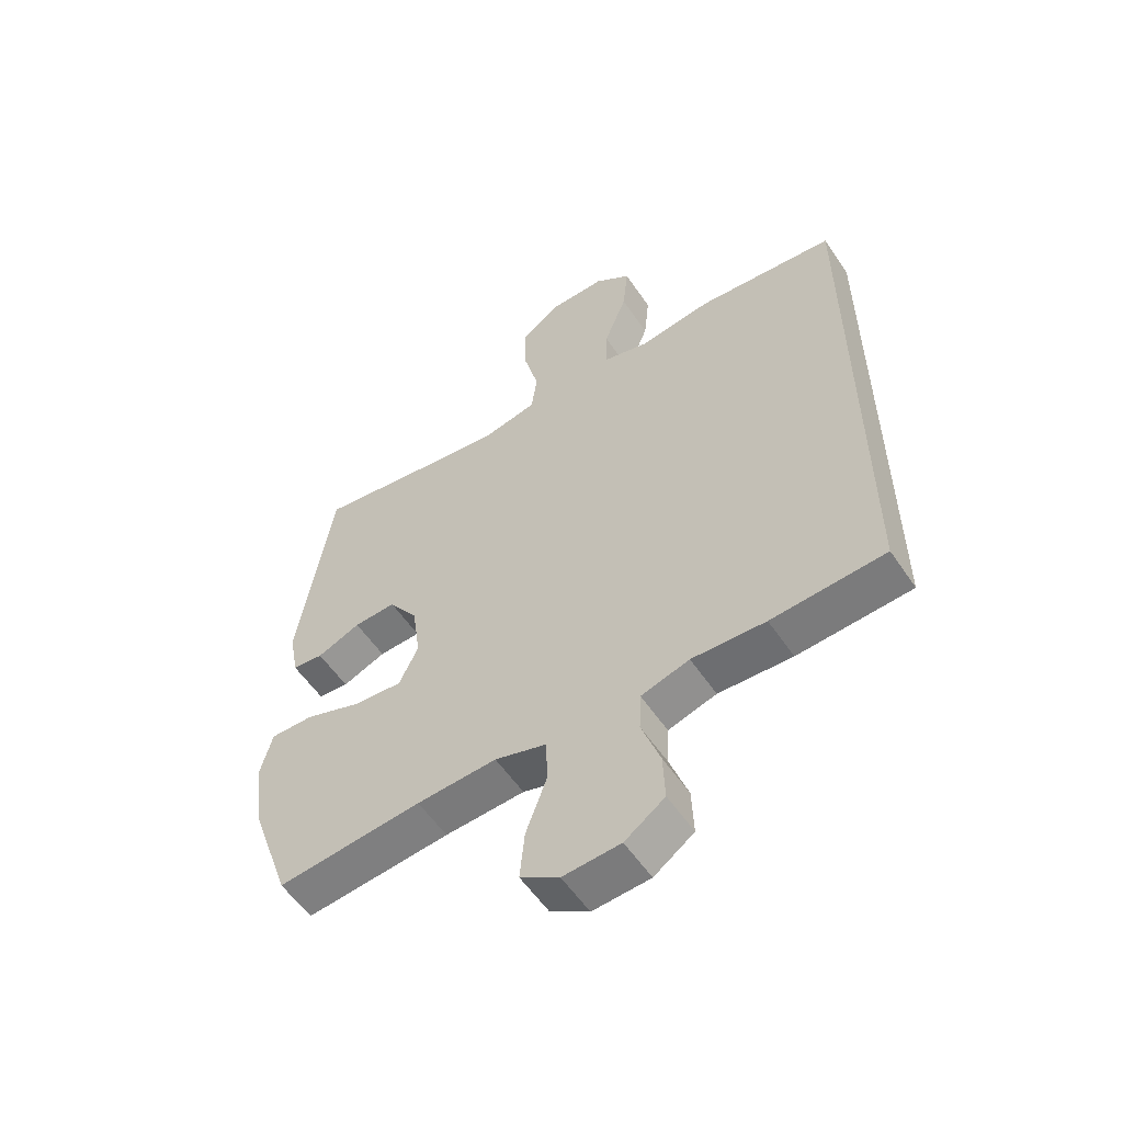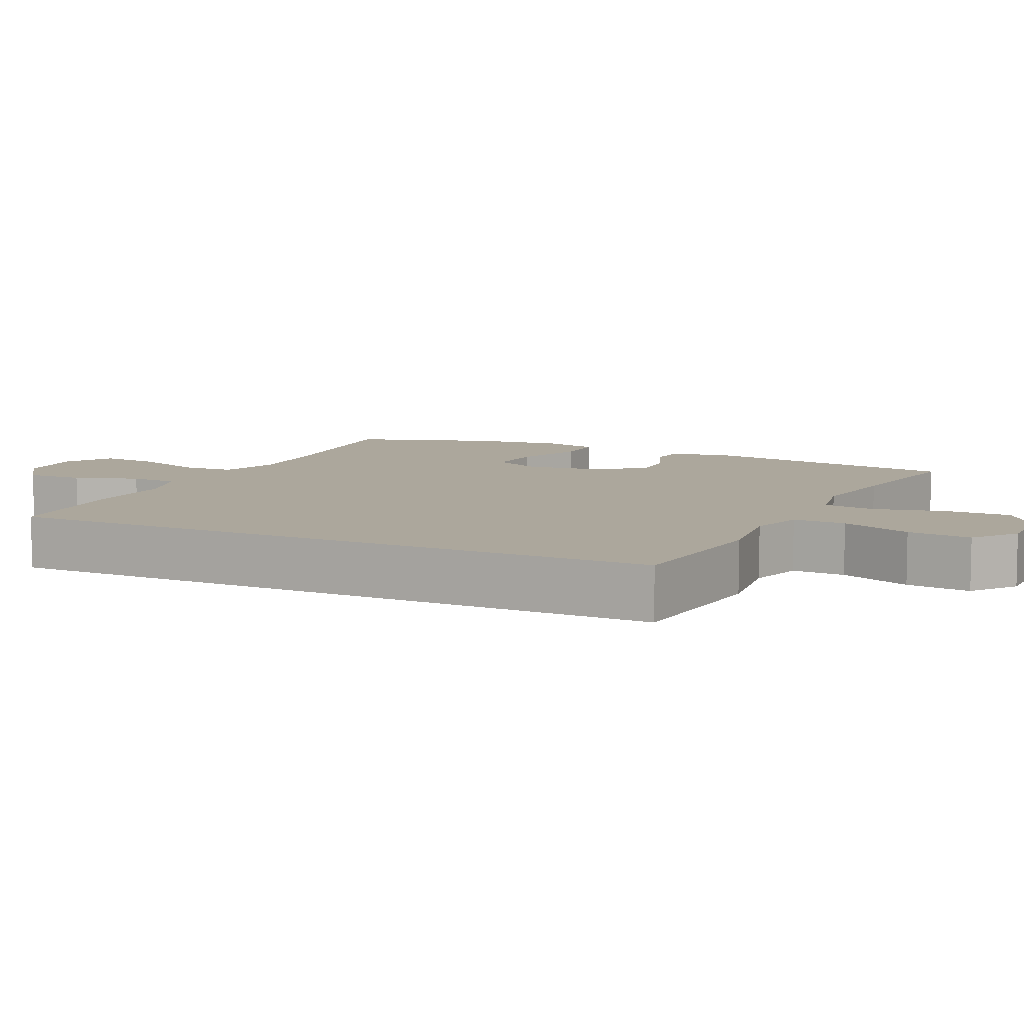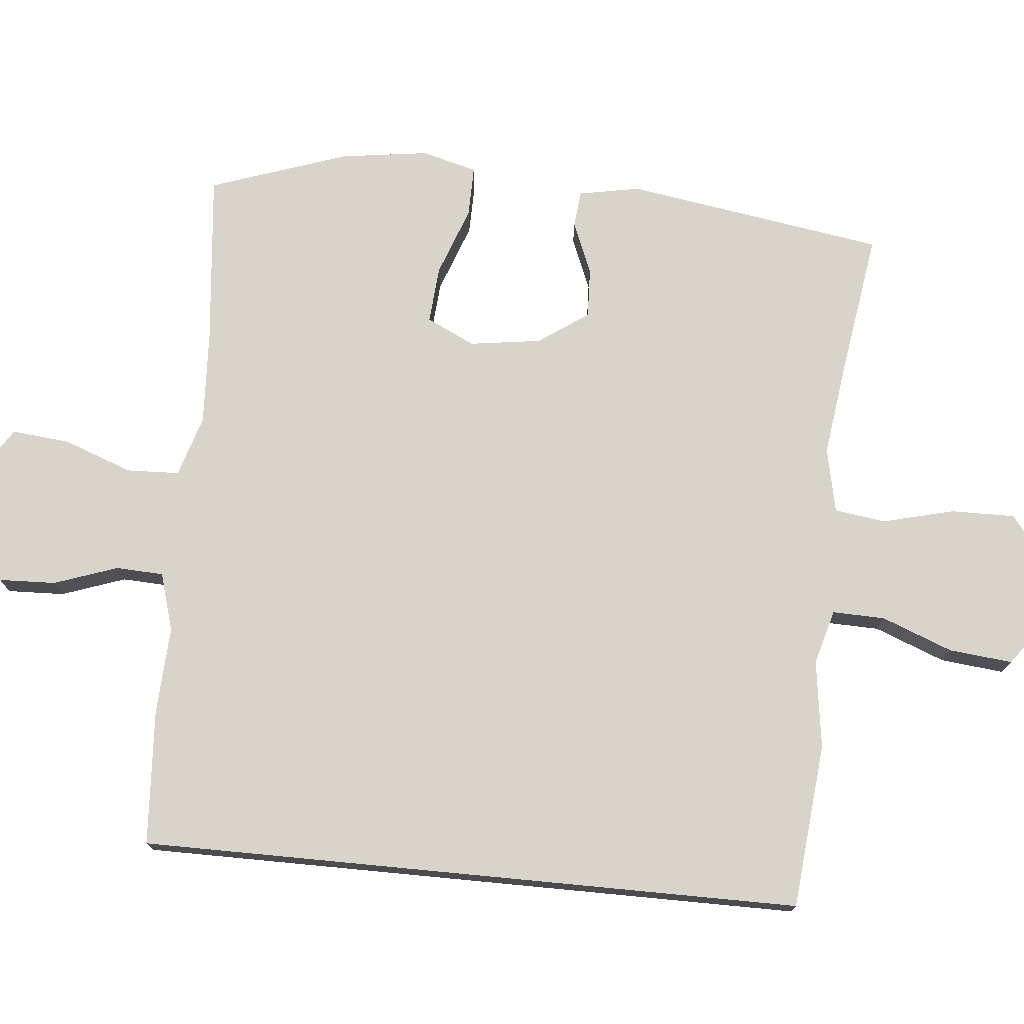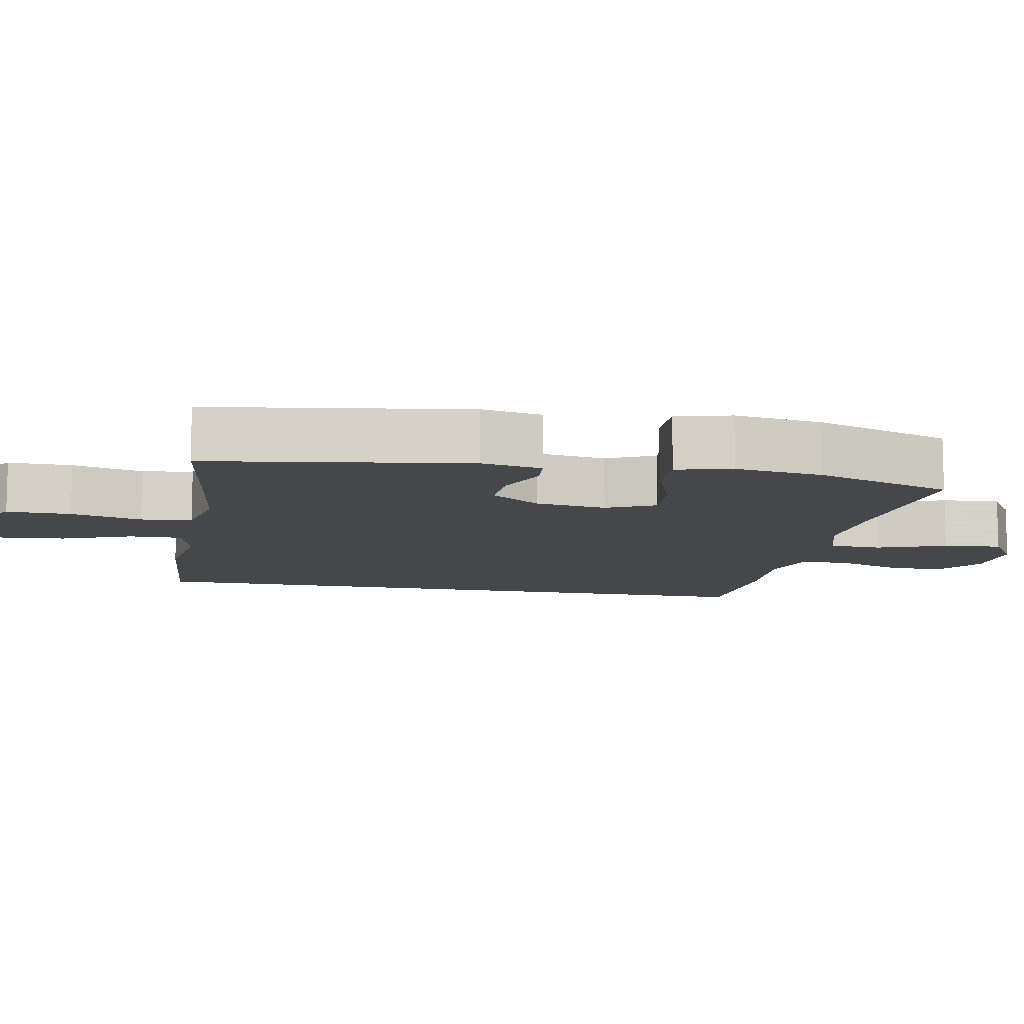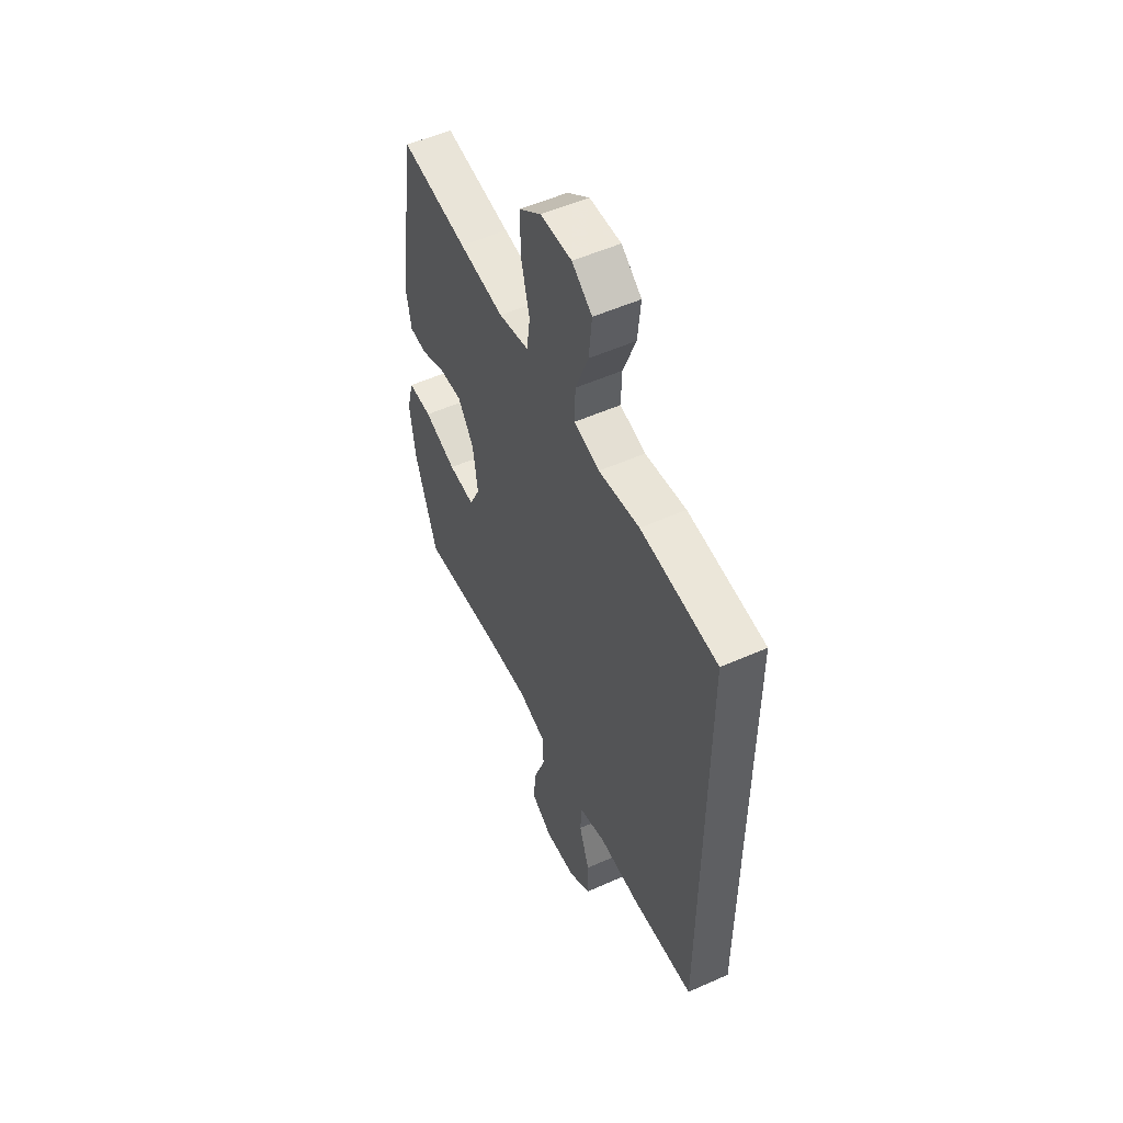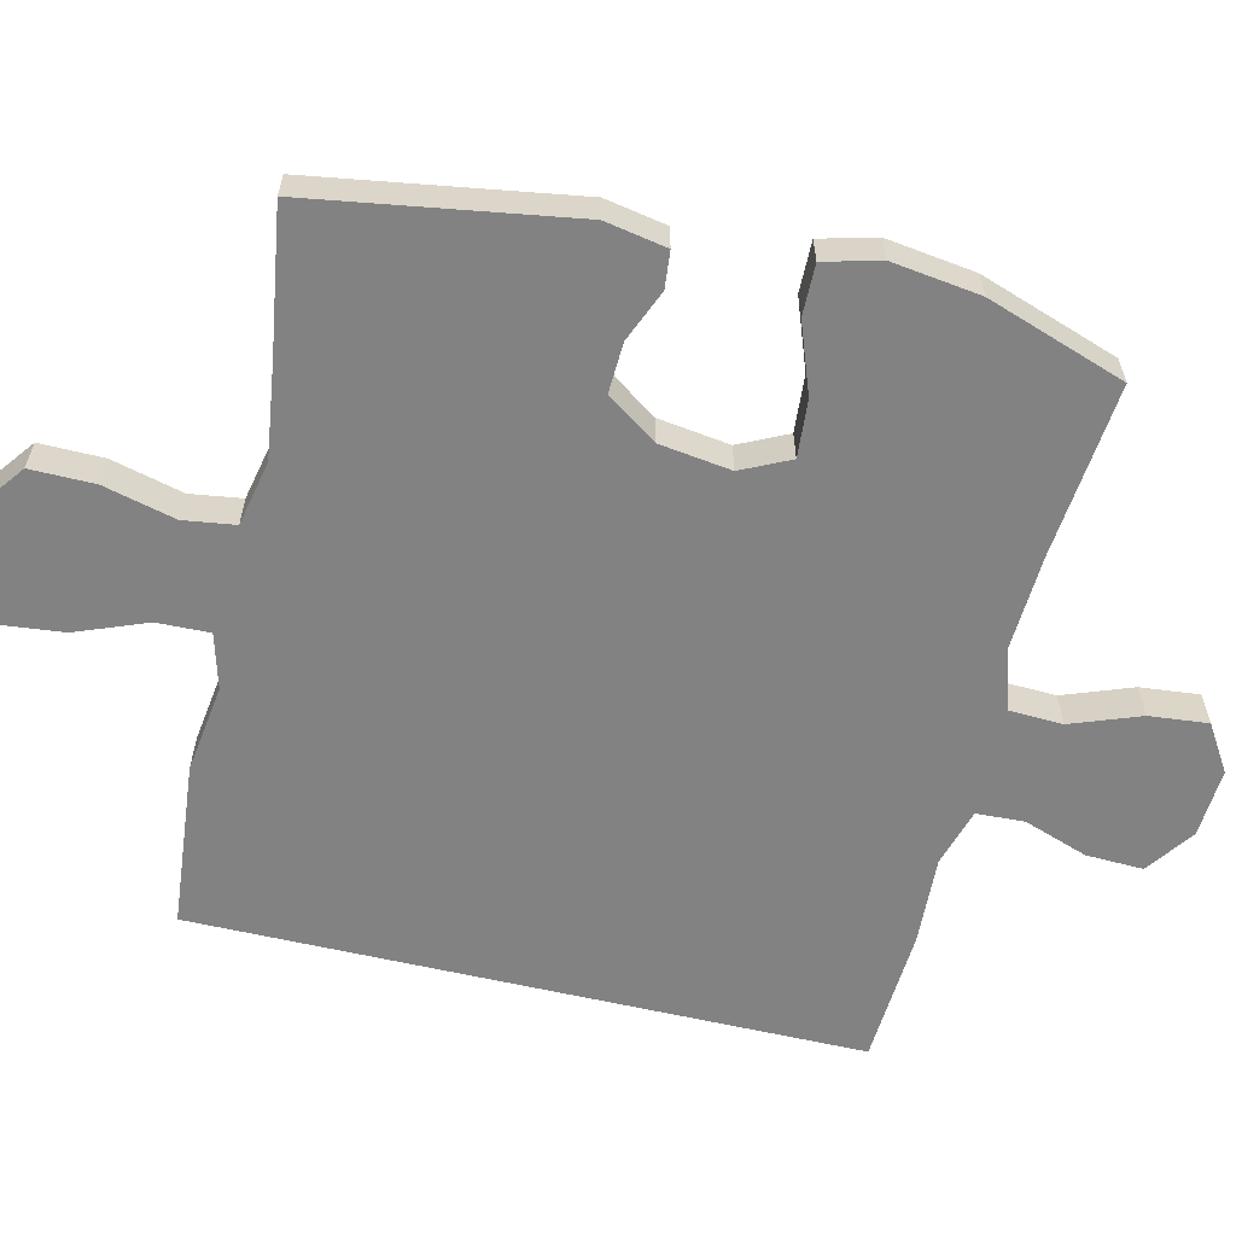
<metadata>
{"format":"obj","ext":"obj","renderer":"f3d","projection":"perspective","resolution":1024,"background":"white","views":[{"elev":-56.2,"azim":-146.4,"up":"+Z"},{"elev":8.3,"azim":-64.2,"up":"+Y"},{"elev":74.8,"azim":-84.5,"up":"+Y"},{"elev":-10.4,"azim":79.0,"up":"+Y"},{"elev":53.4,"azim":-115.5,"up":"+Z"},{"elev":-60.9,"azim":76.7,"up":"+Y"}]}
</metadata>
<code>
v -0.5 0.07 0.451
v -0.271 0.07 0.473
v -0.149 0.07 0.456
v -0.073 0.07 0.477
v -0.075 0.07 0.55
v -0.113 0.07 0.648
v -0.122 0.07 0.736
v -0.062 0.07 0.781
v 0.031 0.07 0.779
v 0.096 0.07 0.73
v 0.095 0.07 0.641
v 0.07 0.07 0.542
v 0.08 0.07 0.471
v 0.17 0.07 0.452
v 0.303 0.07 0.47
v 0.5 0.07 0.5
v 0.556 0.07 0.14
v 0.54 0.07 0.055
v 0.489 0.07 0.05
v 0.417 0.07 0.08
v 0.347 0.07 0.083
v 0.299 0.07 0.014
v 0.285 0.07 -0.085
v 0.317 0.07 -0.152
v 0.396 0.07 -0.146
v 0.492 0.07 -0.111
v 0.563 0.07 -0.11
v 0.583 0.07 -0.187
v 0.566 0.07 -0.309
v 0.5 0.07 -0.5
v 0.261 0.07 -0.476
v 0.129 0.07 -0.469
v 0.044 0.07 -0.495
v 0.041 0.07 -0.568
v 0.076 0.07 -0.663
v 0.084 0.07 -0.744
v 0.02 0.07 -0.784
v -0.075 0.07 -0.778
v -0.141 0.07 -0.731
v -0.138 0.07 -0.652
v -0.107 0.07 -0.564
v -0.11 0.07 -0.498
v -0.19 0.07 -0.474
v -0.312 0.07 -0.48
v -0.5 0.07 -0.468
v -0.5 0 0.451
v -0.271 0 0.473
v -0.149 0 0.456
v -0.073 0 0.477
v -0.075 0 0.55
v -0.113 0 0.648
v -0.122 0 0.736
v -0.062 0 0.781
v 0.031 0 0.779
v 0.096 0 0.73
v 0.095 0 0.641
v 0.07 0 0.542
v 0.08 0 0.471
v 0.17 0 0.452
v 0.303 0 0.47
v 0.5 0 0.5
v 0.556 0 0.14
v 0.54 0 0.055
v 0.489 0 0.05
v 0.417 0 0.08
v 0.347 0 0.083
v 0.299 0 0.014
v 0.285 0 -0.085
v 0.317 0 -0.152
v 0.396 0 -0.146
v 0.492 0 -0.111
v 0.563 0 -0.11
v 0.583 0 -0.187
v 0.566 0 -0.309
v 0.5 0 -0.5
v 0.261 0 -0.476
v 0.129 0 -0.469
v 0.044 0 -0.495
v 0.041 0 -0.568
v 0.076 0 -0.663
v 0.084 0 -0.744
v 0.02 0 -0.784
v -0.075 0 -0.778
v -0.141 0 -0.731
v -0.138 0 -0.652
v -0.107 0 -0.564
v -0.11 0 -0.498
v -0.19 0 -0.474
v -0.312 0 -0.48
v -0.5 0 -0.468
f 1 2 3
f 45 1 3
f 44 45 3
f 43 44 3
f 42 43 3 4
f 41 42 4
f 39 40 41
f 38 39 41
f 37 38 41
f 36 37 41
f 35 36 41
f 34 35 41
f 33 34 41 4
f 32 33 4 5
f 31 32 5
f 29 30 31
f 28 29 31
f 27 28 31
f 26 27 31
f 25 26 31
f 24 25 31
f 23 24 31 5
f 5 6 7
f 23 5 7
f 22 23 7
f 21 22 7
f 18 19 20
f 17 18 20
f 16 17 20
f 15 16 20
f 14 15 20 21
f 13 14 21
f 10 11 12
f 9 10 12
f 8 9 12
f 7 8 12
f 7 12 13
f 7 13 21
f 48 47 46
f 48 46 90
f 48 90 89
f 48 89 88
f 49 48 88 87
f 49 87 86
f 86 85 84
f 86 84 83
f 86 83 82
f 86 82 81
f 86 81 80
f 86 80 79
f 49 86 79 78
f 50 49 78 77
f 50 77 76
f 76 75 74
f 76 74 73
f 76 73 72
f 76 72 71
f 76 71 70
f 76 70 69
f 50 76 69 68
f 52 51 50
f 52 50 68
f 52 68 67
f 52 67 66
f 65 64 63
f 65 63 62
f 65 62 61
f 65 61 60
f 66 65 60 59
f 66 59 58
f 57 56 55
f 57 55 54
f 57 54 53
f 57 53 52
f 58 57 52
f 66 58 52
f 1 46 47 2
f 2 47 48 3
f 3 48 49 4
f 4 49 50 5
f 5 50 51 6
f 6 51 52 7
f 7 52 53 8
f 8 53 54 9
f 9 54 55 10
f 10 55 56 11
f 11 56 57 12
f 12 57 58 13
f 13 58 59 14
f 14 59 60 15
f 15 60 61 16
f 16 61 62 17
f 17 62 63 18
f 18 63 64 19
f 19 64 65 20
f 20 65 66 21
f 21 66 67 22
f 22 67 68 23
f 23 68 69 24
f 24 69 70 25
f 25 70 71 26
f 26 71 72 27
f 27 72 73 28
f 28 73 74 29
f 29 74 75 30
f 30 75 76 31
f 31 76 77 32
f 32 77 78 33
f 33 78 79 34
f 34 79 80 35
f 35 80 81 36
f 36 81 82 37
f 37 82 83 38
f 38 83 84 39
f 39 84 85 40
f 40 85 86 41
f 41 86 87 42
f 42 87 88 43
f 43 88 89 44
f 44 89 90 45
f 45 90 46 1

</code>
